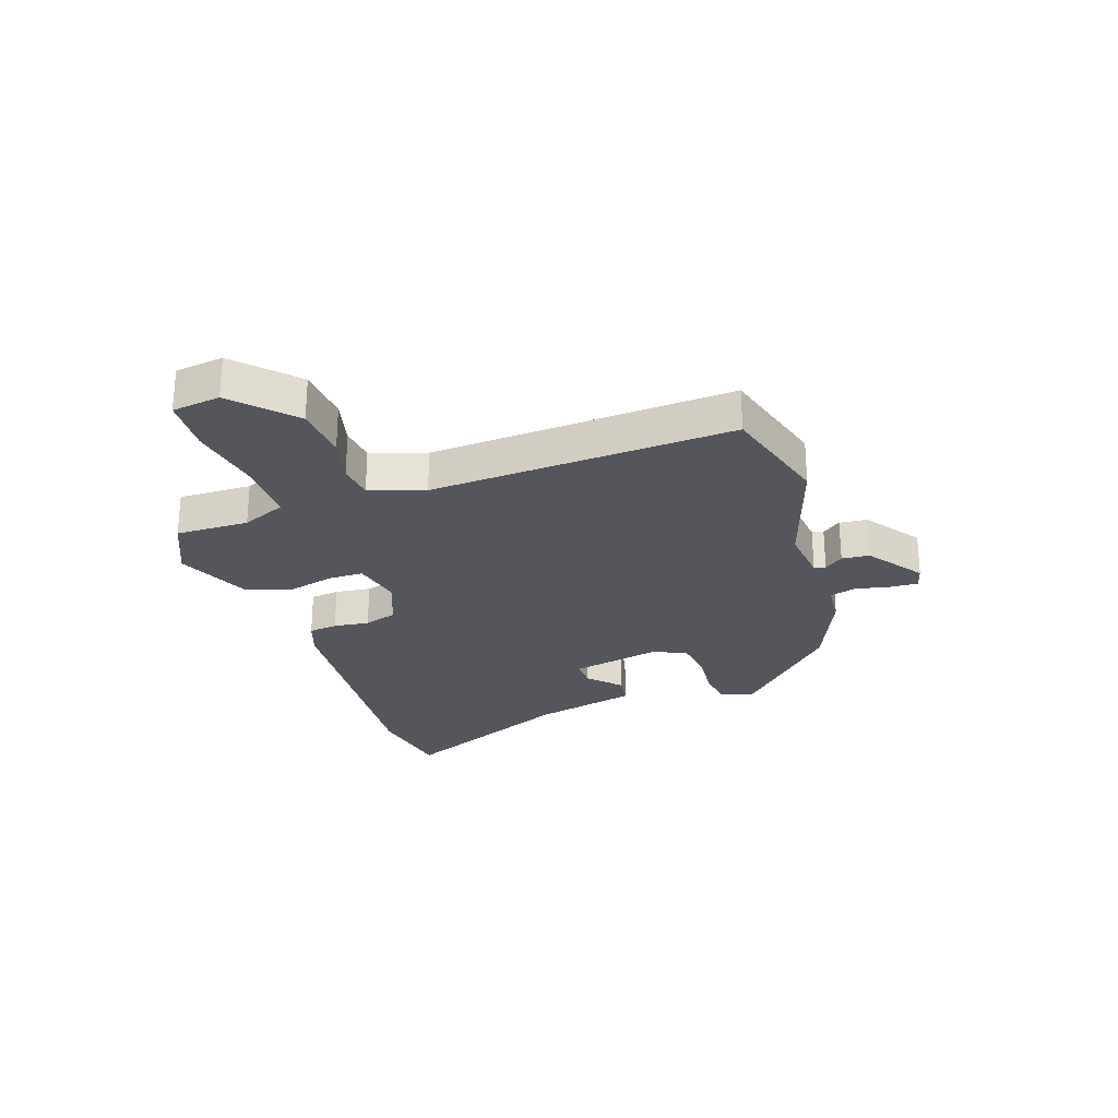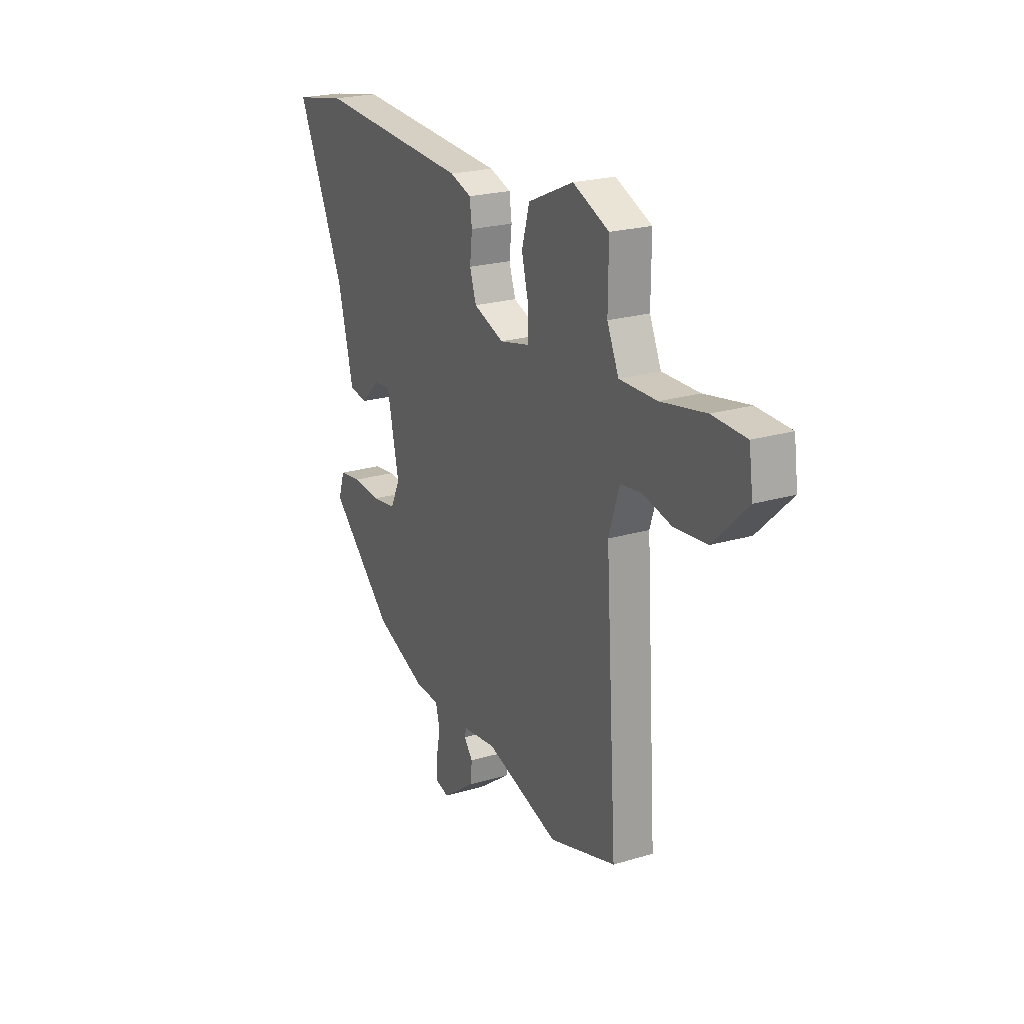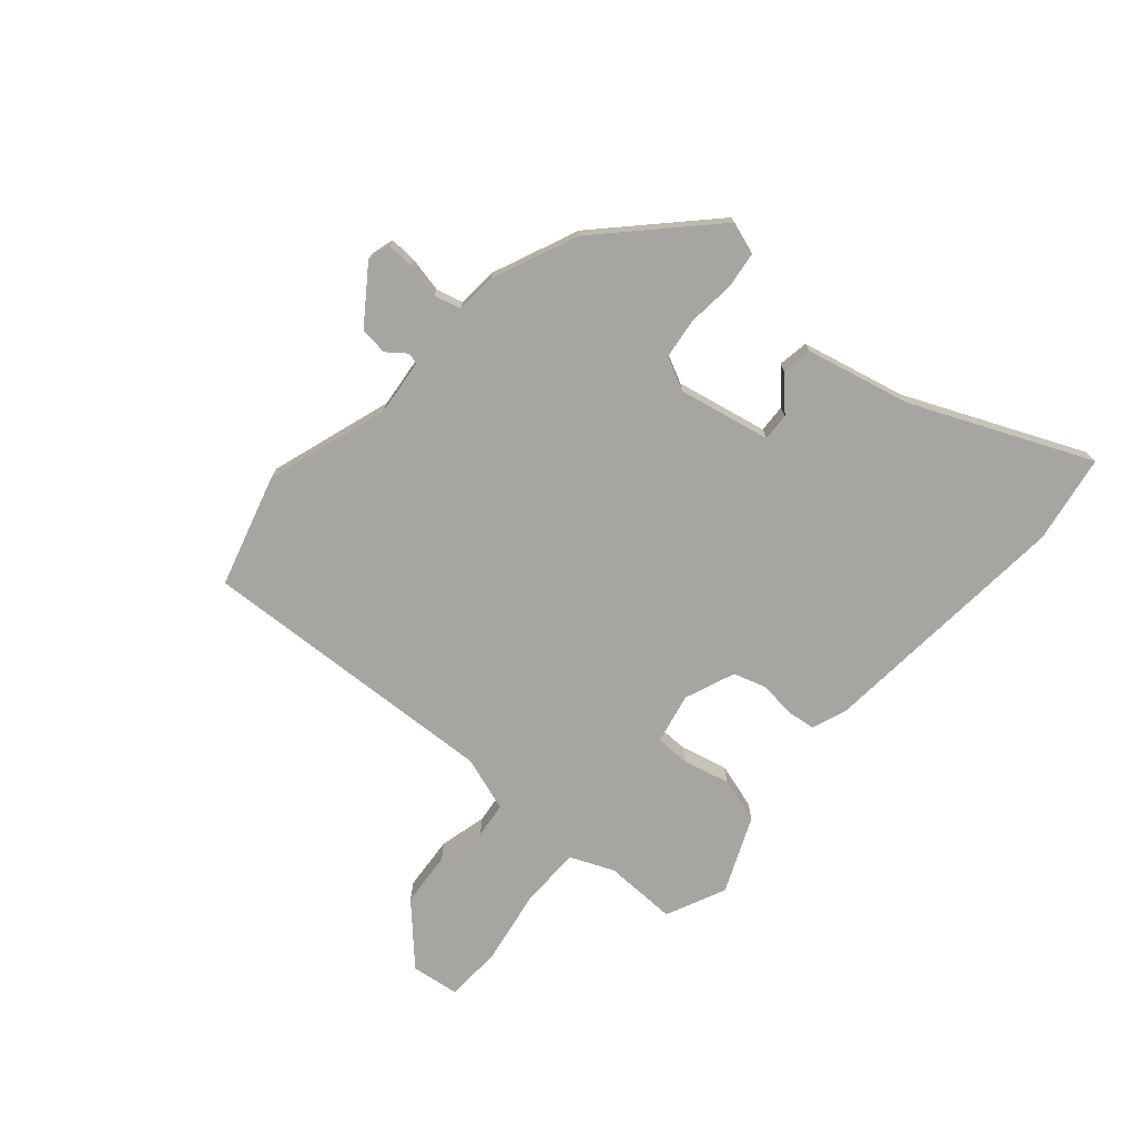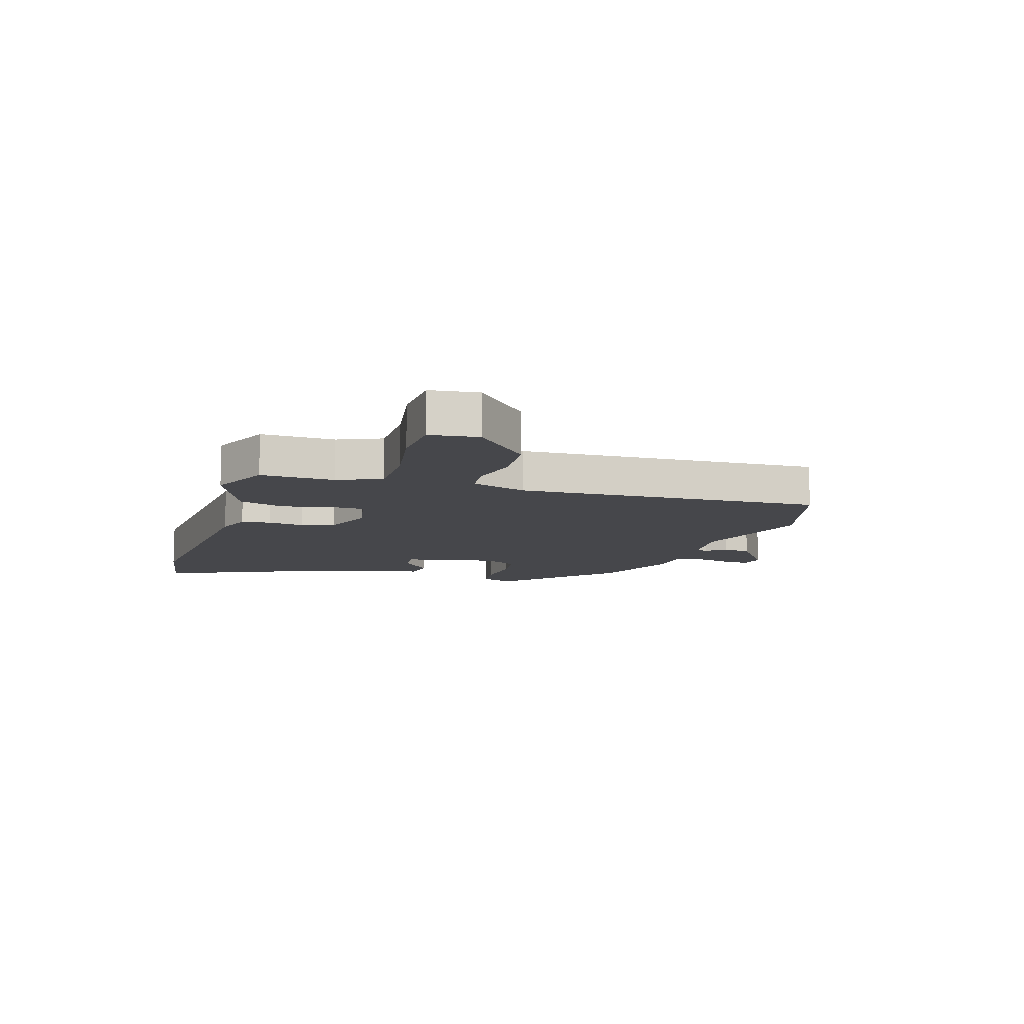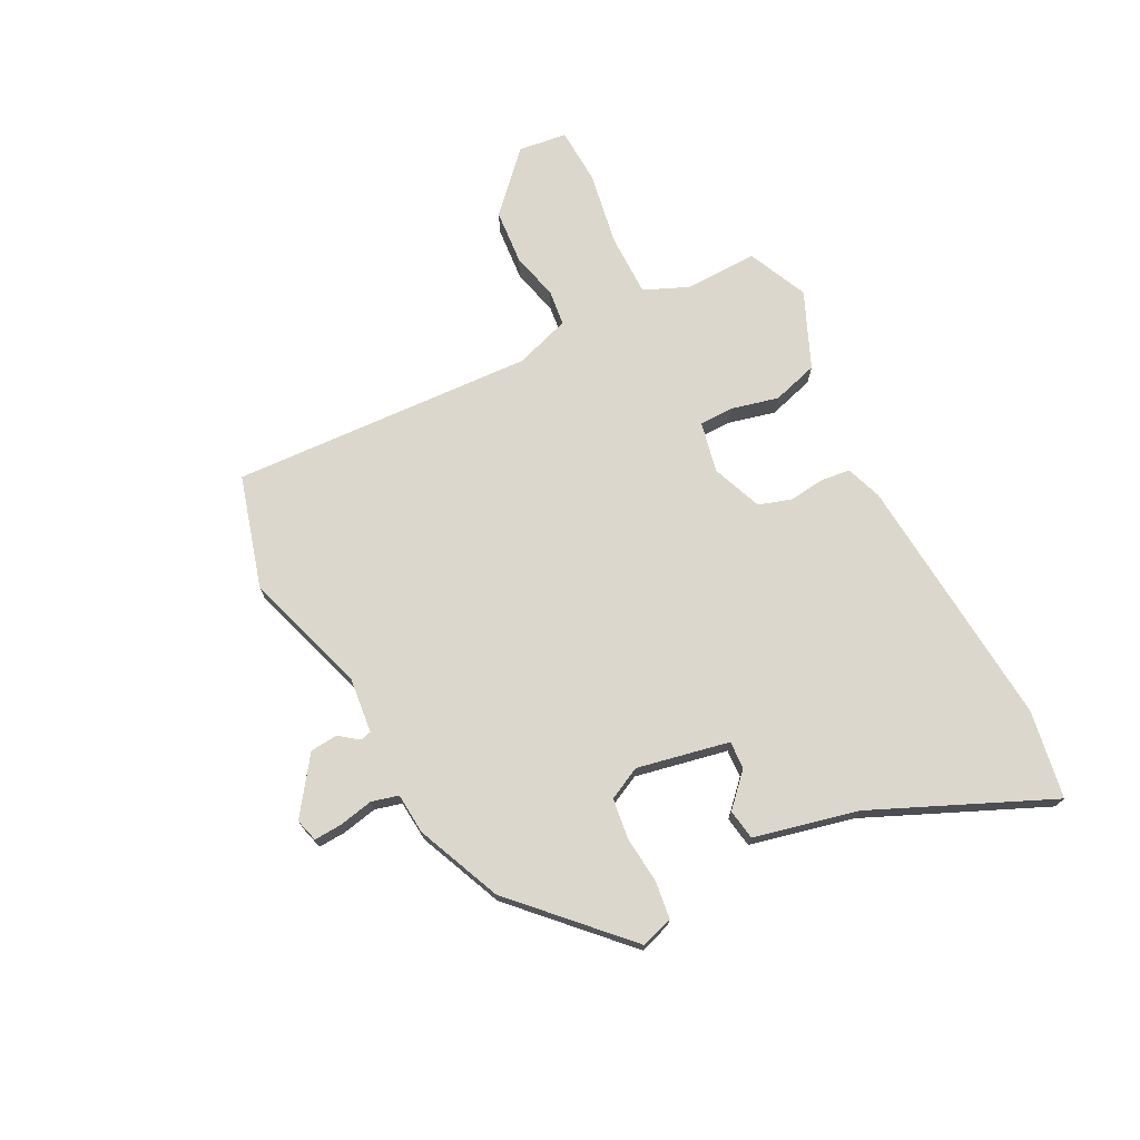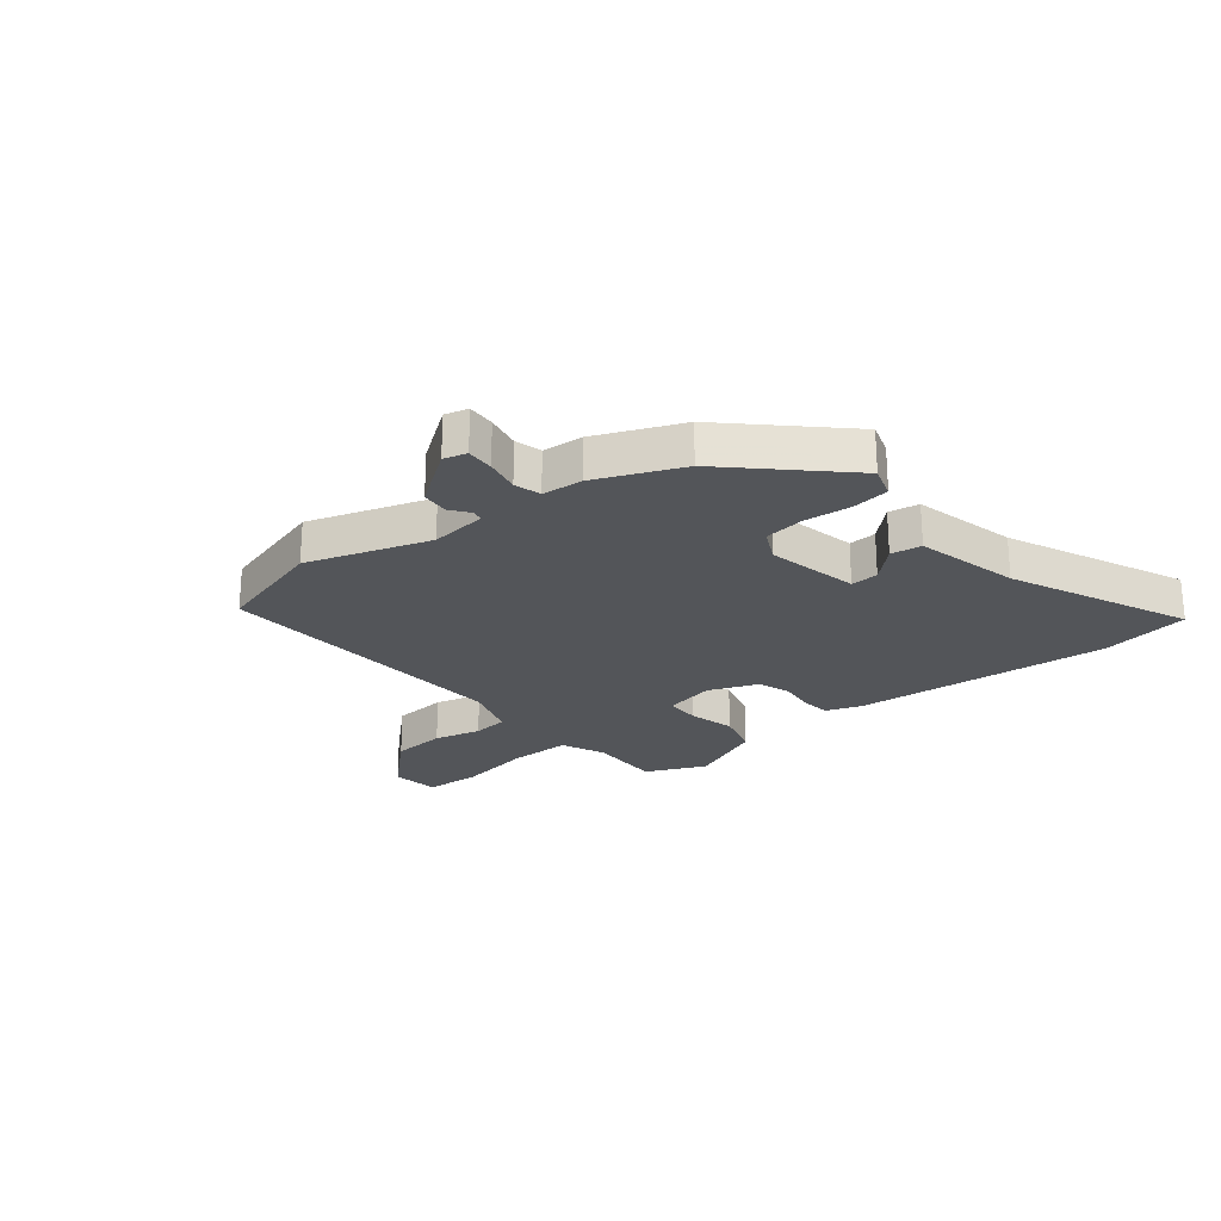
<metadata>
{"format":"obj","ext":"obj","renderer":"f3d","projection":"perspective","resolution":1024,"background":"white","views":[{"elev":-26.3,"azim":108.2,"up":"+Y"},{"elev":22.4,"azim":62.6,"up":"+Z"},{"elev":-73.9,"azim":-131.7,"up":"+Y"},{"elev":-10.7,"azim":72.0,"up":"+Y"},{"elev":72.9,"azim":-117.8,"up":"+Y"},{"elev":-24.1,"azim":-141.5,"up":"+Y"}]}
</metadata>
<code>
v 0.502 0.07 -0.499
v 0.305 0.07 -0.558
v 0.088 0.07 -0.49
v -0.011 0.07 -0.502
v -0.016 0.07 -0.522
v 0.01 0.07 -0.555
v 0.006 0.07 -0.604
v -0.091 0.07 -0.675
v -0.132 0.07 -0.664
v -0.13 0.07 -0.615
v -0.118 0.07 -0.554
v -0.131 0.07 -0.507
v -0.203 0.07 -0.502
v -0.353 0.07 -0.44
v -0.54 0.07 -0.263
v -0.522 0.07 -0.206
v -0.457 0.07 -0.197
v -0.373 0.07 -0.204
v -0.302 0.07 -0.194
v -0.274 0.07 -0.136
v -0.309 0.07 0.026
v -0.358 0.07 0.023
v -0.413 0.07 -0.03
v -0.467 0.07 -0.022
v -0.512 0.07 0.161
v -0.653 0.07 0.472
v -0.498 0.07 0.5
v -0.045 0.07 0.467
v 0.018 0.07 0.445
v 0.025 0.07 0.394
v 0.018 0.07 0.331
v 0.037 0.07 0.273
v 0.126 0.07 0.239
v 0.215 0.07 0.259
v 0.215 0.07 0.32
v 0.194 0.07 0.402
v 0.217 0.07 0.483
v 0.35 0.07 0.542
v 0.456 0.07 0.495
v 0.455 0.07 0.366
v 0.489 0.07 0.289
v 0.599 0.07 0.29
v 0.73 0.07 0.314
v 0.829 0.07 0.31
v 0.841 0.07 0.225
v 0.742 0.07 0.129
v 0.645 0.07 0.12
v 0.562 0.07 0.14
v 0.499 0.07 0.132
v 0.468 0.07 0.035
v 0.502 0 -0.499
v 0.305 0 -0.558
v 0.088 0 -0.49
v -0.011 0 -0.502
v -0.016 0 -0.522
v 0.01 0 -0.555
v 0.006 0 -0.604
v -0.091 0 -0.675
v -0.132 0 -0.664
v -0.13 0 -0.615
v -0.118 0 -0.554
v -0.131 0 -0.507
v -0.203 0 -0.502
v -0.353 0 -0.44
v -0.54 0 -0.263
v -0.522 0 -0.206
v -0.457 0 -0.197
v -0.373 0 -0.204
v -0.302 0 -0.194
v -0.274 0 -0.136
v -0.309 0 0.026
v -0.358 0 0.023
v -0.413 0 -0.03
v -0.467 0 -0.022
v -0.512 0 0.161
v -0.653 0 0.472
v -0.498 0 0.5
v -0.045 0 0.467
v 0.018 0 0.445
v 0.025 0 0.394
v 0.018 0 0.331
v 0.037 0 0.273
v 0.126 0 0.239
v 0.215 0 0.259
v 0.215 0 0.32
v 0.194 0 0.402
v 0.217 0 0.483
v 0.35 0 0.542
v 0.456 0 0.495
v 0.455 0 0.366
v 0.489 0 0.289
v 0.599 0 0.29
v 0.73 0 0.314
v 0.829 0 0.31
v 0.841 0 0.225
v 0.742 0 0.129
v 0.645 0 0.12
v 0.562 0 0.14
v 0.499 0 0.132
v 0.468 0 0.035
f 45 46 47 48
f 45 48 49
f 42 43 44 45
f 41 42 45 49
f 40 41 49 50
f 38 39 40
f 35 36 37 38
f 34 35 38 40
f 28 29 30 31
f 28 31 32
f 25 26 27 28
f 25 28 32
f 22 23 24 25
f 21 22 25 32
f 20 21 32 33
f 15 16 17 18
f 15 18 19
f 12 13 14 15
f 12 15 19
f 8 9 10 11
f 6 7 8 11
f 5 6 11 12
f 4 5 12 19
f 50 1 2 3
f 34 40 50 3
f 19 20 33 34
f 3 4 19 34
f 98 97 96 95
f 99 98 95
f 95 94 93 92
f 99 95 92 91
f 100 99 91 90
f 90 89 88
f 88 87 86 85
f 90 88 85 84
f 81 80 79 78
f 82 81 78
f 78 77 76 75
f 82 78 75
f 75 74 73 72
f 82 75 72 71
f 83 82 71 70
f 68 67 66 65
f 69 68 65
f 65 64 63 62
f 69 65 62
f 61 60 59 58
f 61 58 57 56
f 62 61 56 55
f 69 62 55 54
f 53 52 51 100
f 53 100 90 84
f 84 83 70 69
f 84 69 54 53
f 1 51 52 2
f 2 52 53 3
f 3 53 54 4
f 4 54 55 5
f 5 55 56 6
f 6 56 57 7
f 7 57 58 8
f 8 58 59 9
f 9 59 60 10
f 10 60 61 11
f 11 61 62 12
f 12 62 63 13
f 13 63 64 14
f 14 64 65 15
f 15 65 66 16
f 16 66 67 17
f 17 67 68 18
f 18 68 69 19
f 19 69 70 20
f 20 70 71 21
f 21 71 72 22
f 22 72 73 23
f 23 73 74 24
f 24 74 75 25
f 25 75 76 26
f 26 76 77 27
f 27 77 78 28
f 28 78 79 29
f 29 79 80 30
f 30 80 81 31
f 31 81 82 32
f 32 82 83 33
f 33 83 84 34
f 34 84 85 35
f 35 85 86 36
f 36 86 87 37
f 37 87 88 38
f 38 88 89 39
f 39 89 90 40
f 40 90 91 41
f 41 91 92 42
f 42 92 93 43
f 43 93 94 44
f 44 94 95 45
f 45 95 96 46
f 46 96 97 47
f 47 97 98 48
f 48 98 99 49
f 49 99 100 50
f 50 100 51 1

</code>
